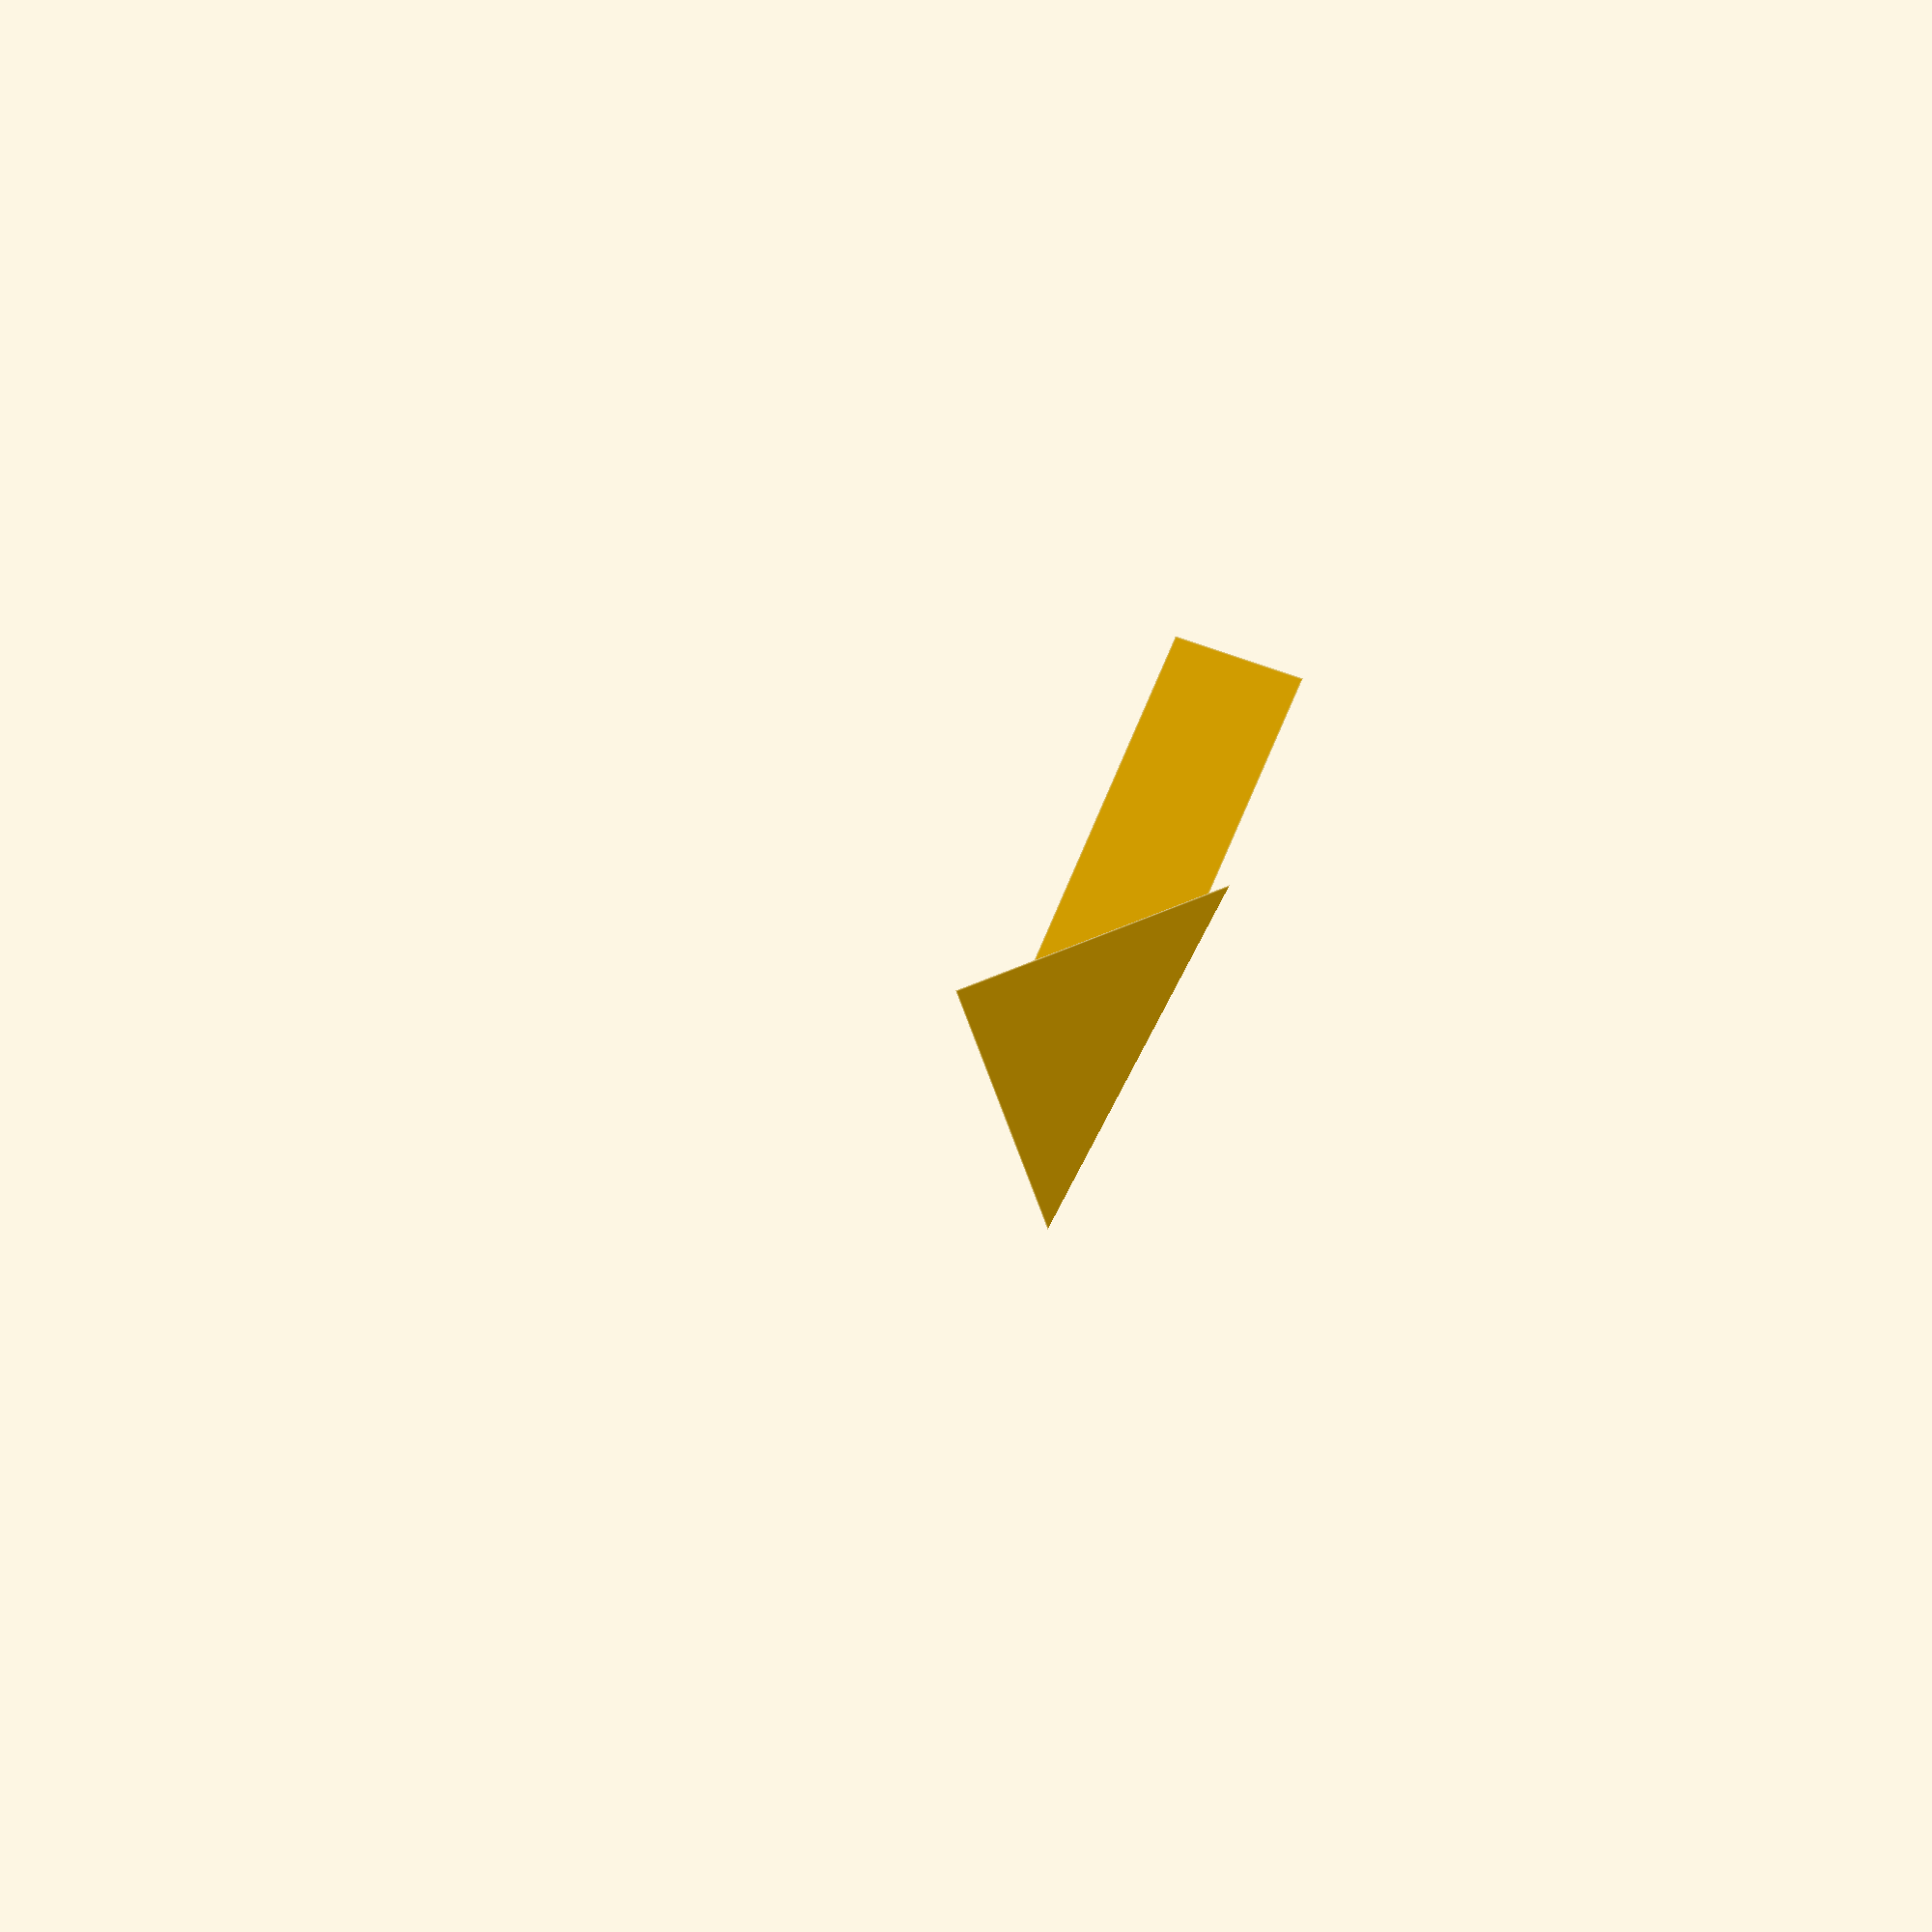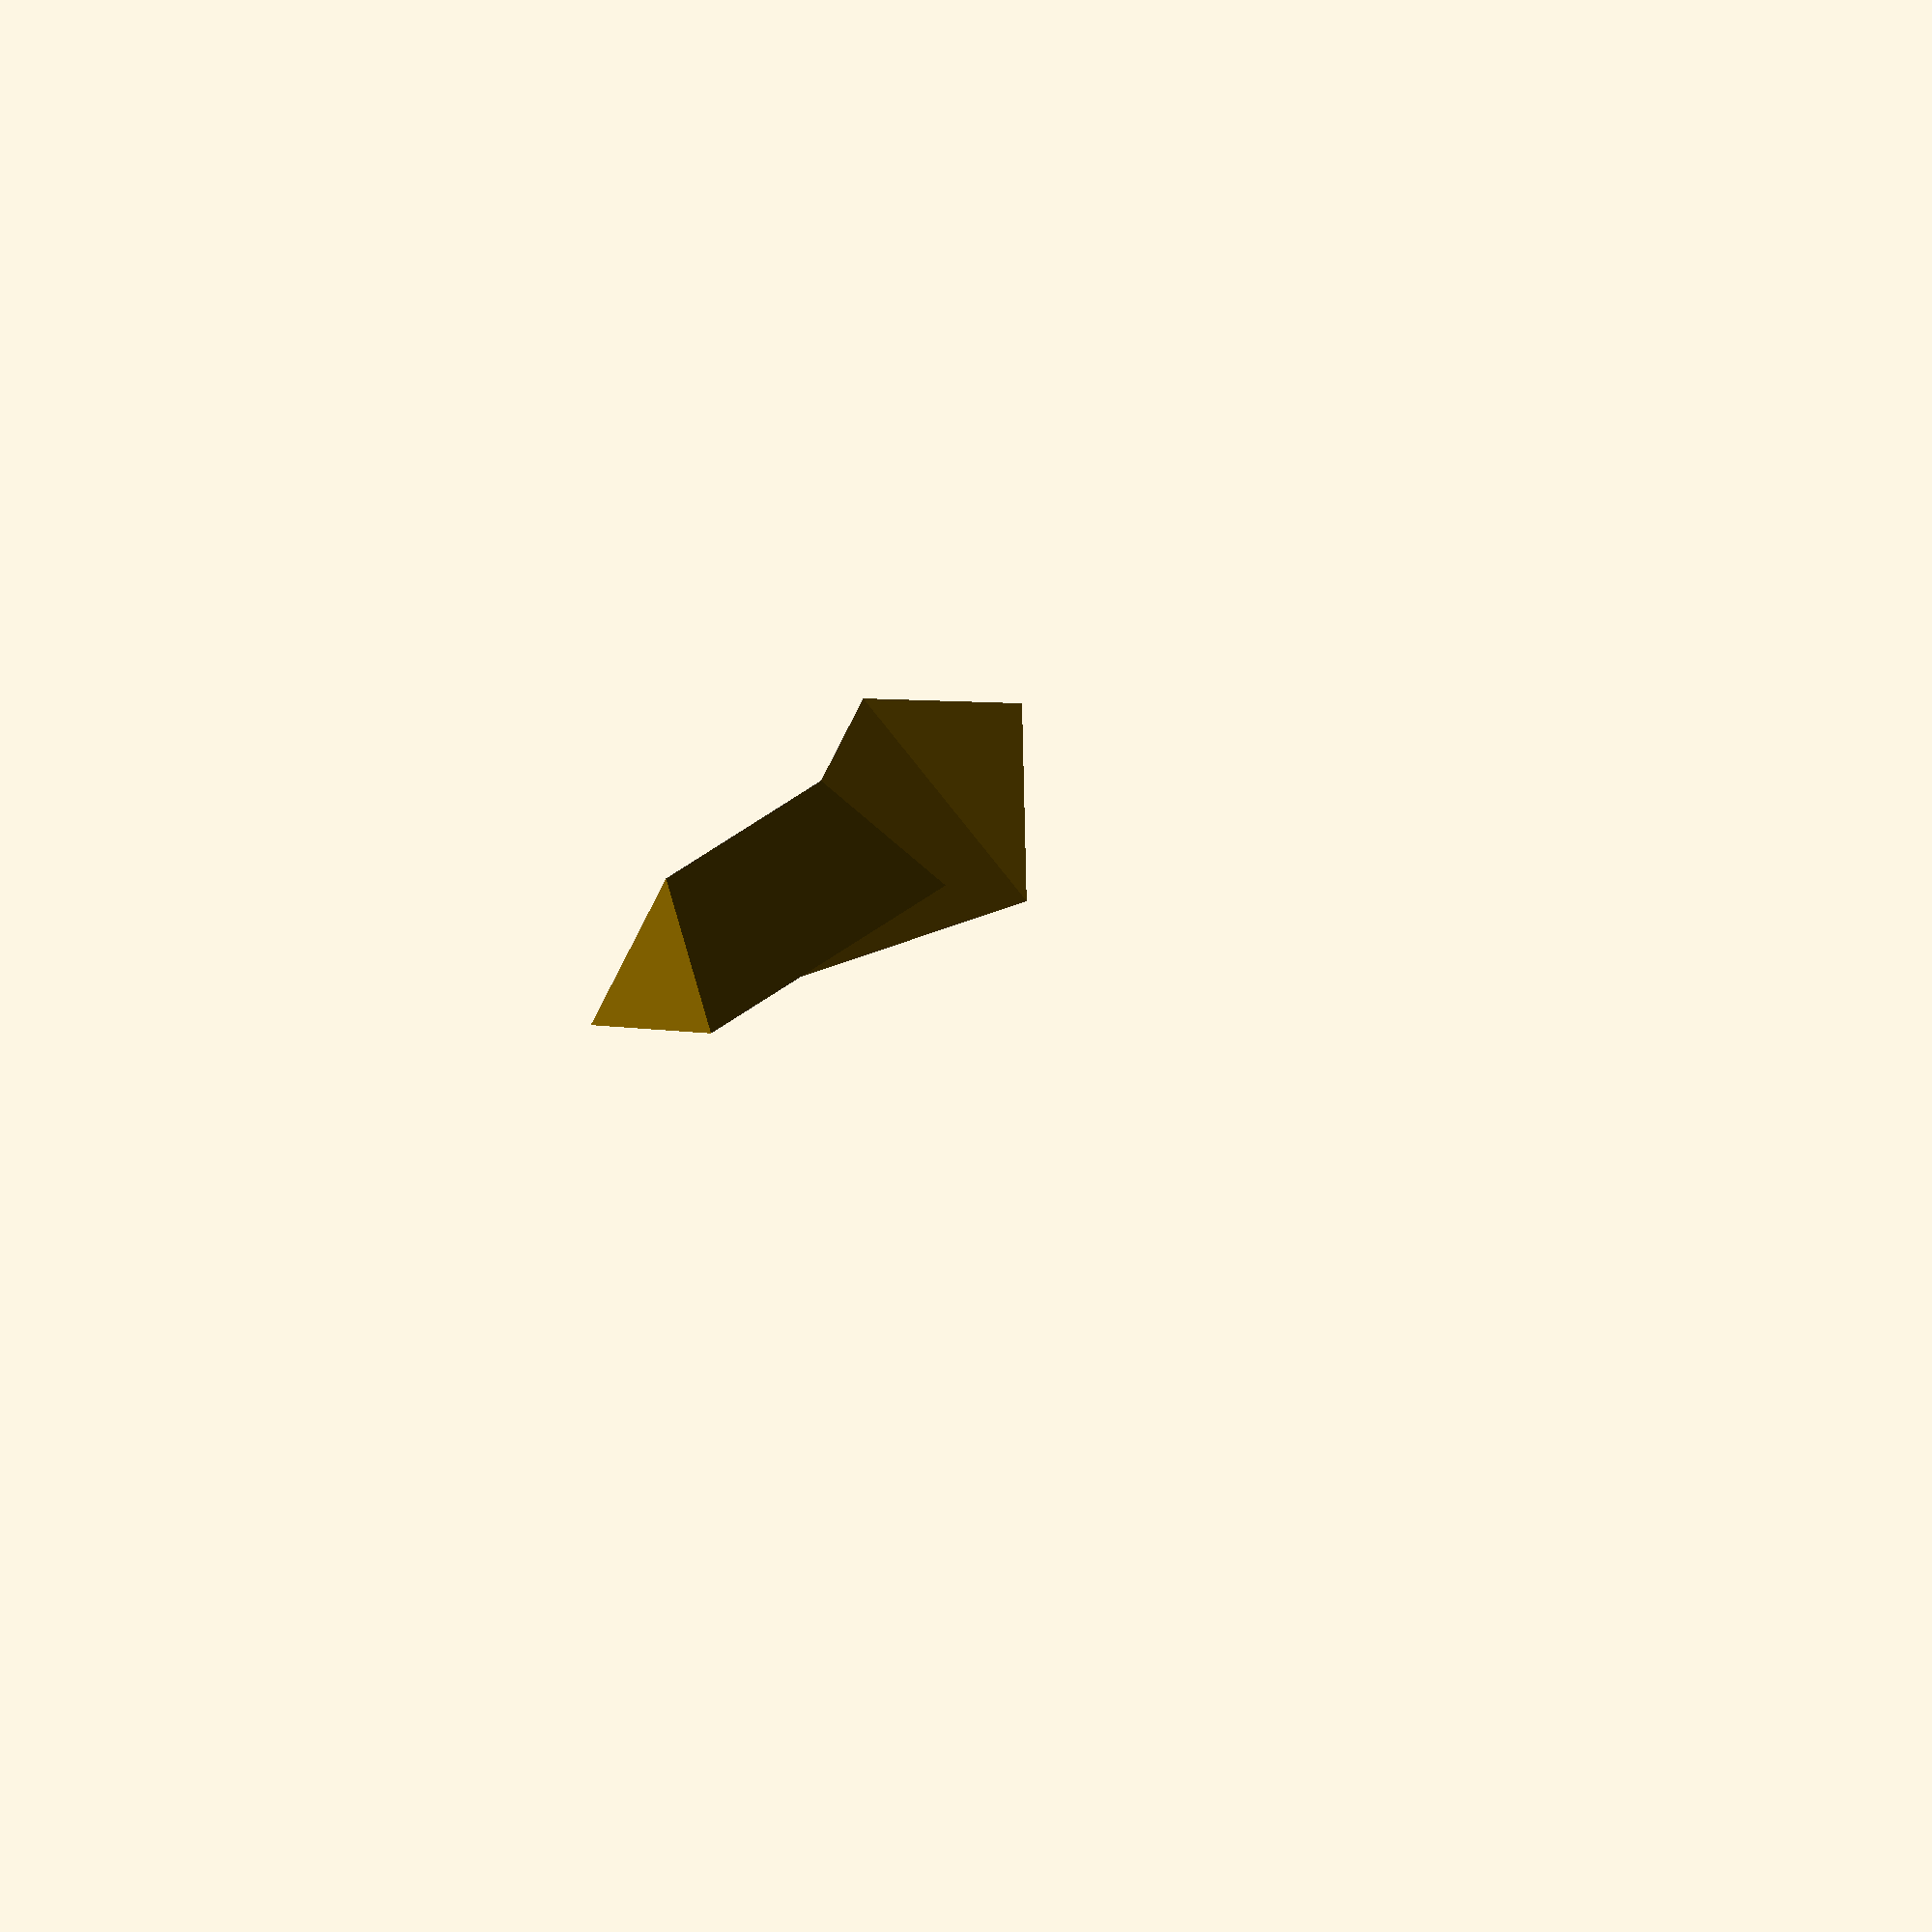
<openscad>
intersection() {
	union() {
		rotate([-45,0,0]) {
			cube([50,20,20]);
		}
		translate([70,20 / sqrt(2),0]) {
			mirror([1,0,0]) {
				rotate([90,45,0]) {
					rotate([0,45,0]) {
						cube([60,30,60]);
					}
				}
			}
		}
	}
	//translate([0,20 / sqrt(2),0]) { //Half arrow.
	translate([0,-50,0]) { //Whole arrow.
		cube([100,100,100]);
	}
}
</openscad>
<views>
elev=254.5 azim=339.4 roll=115.1 proj=o view=edges
elev=291.8 azim=25.3 roll=316.8 proj=o view=solid
</views>
